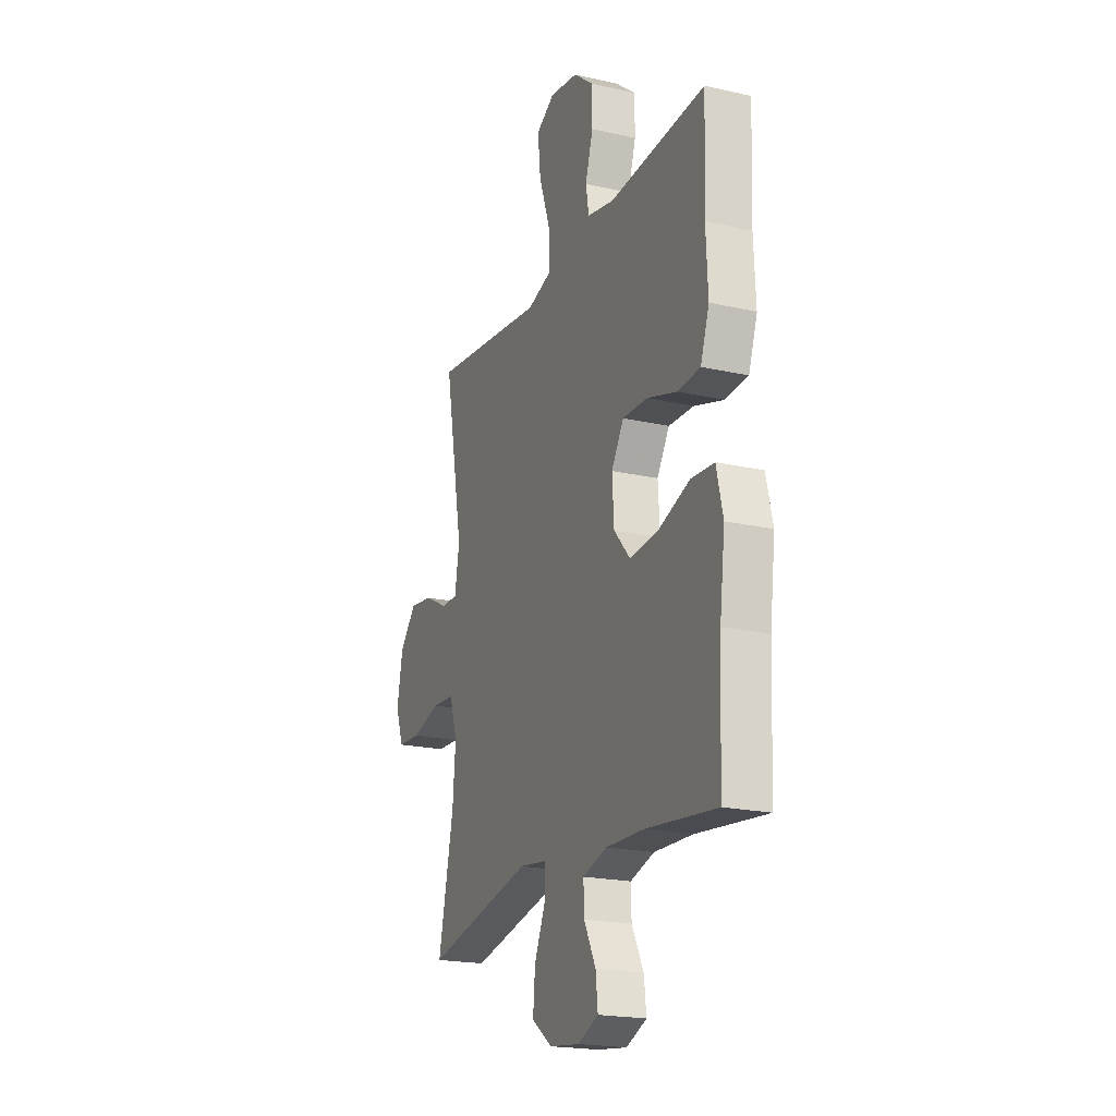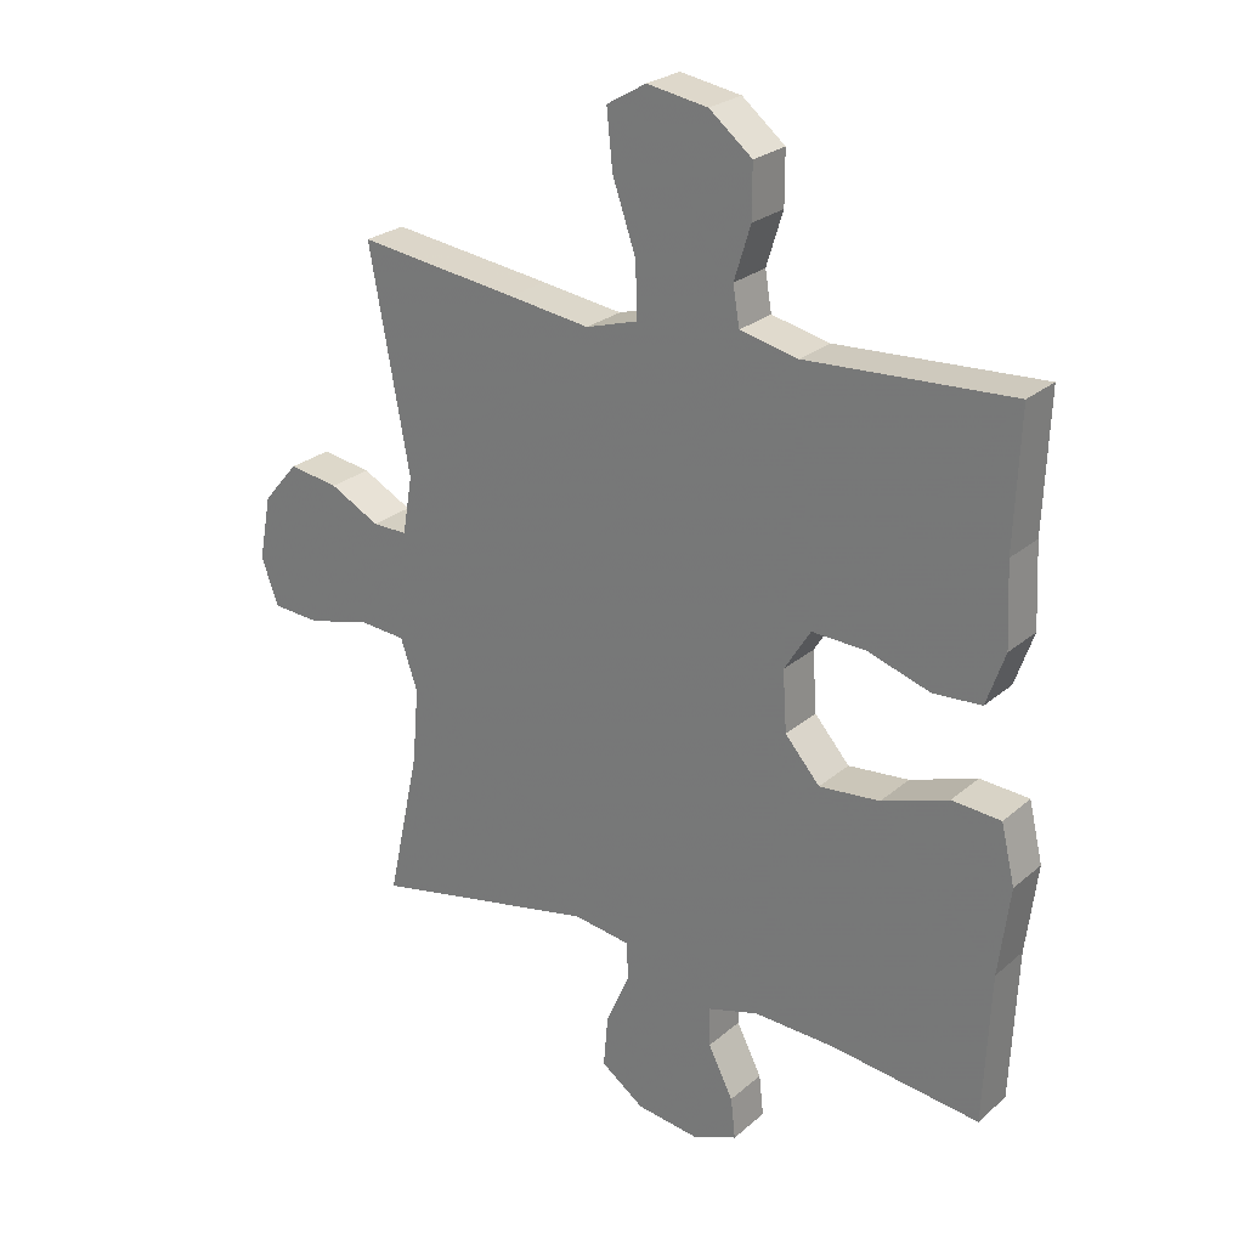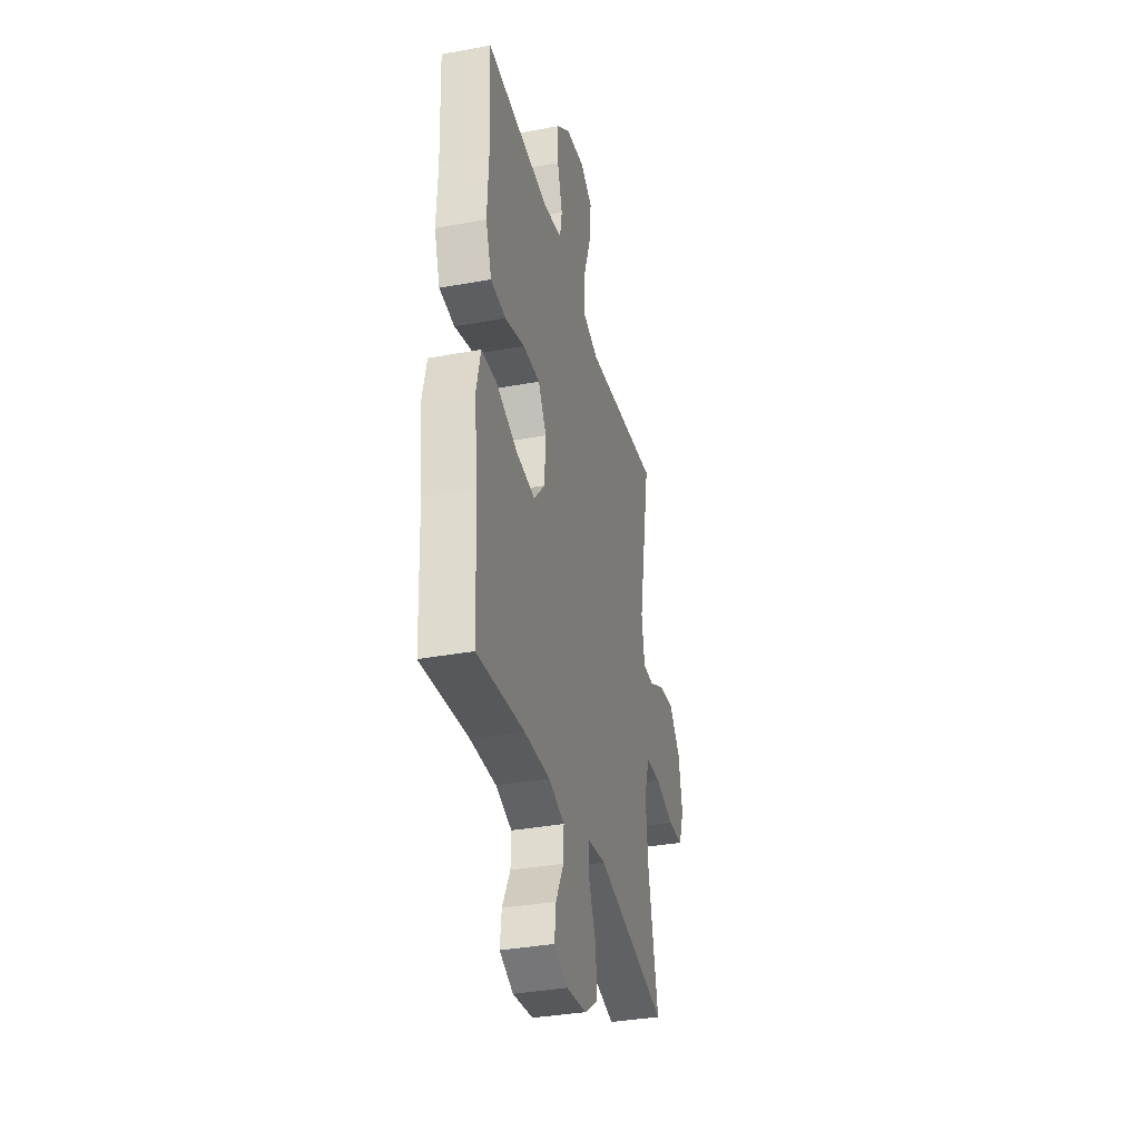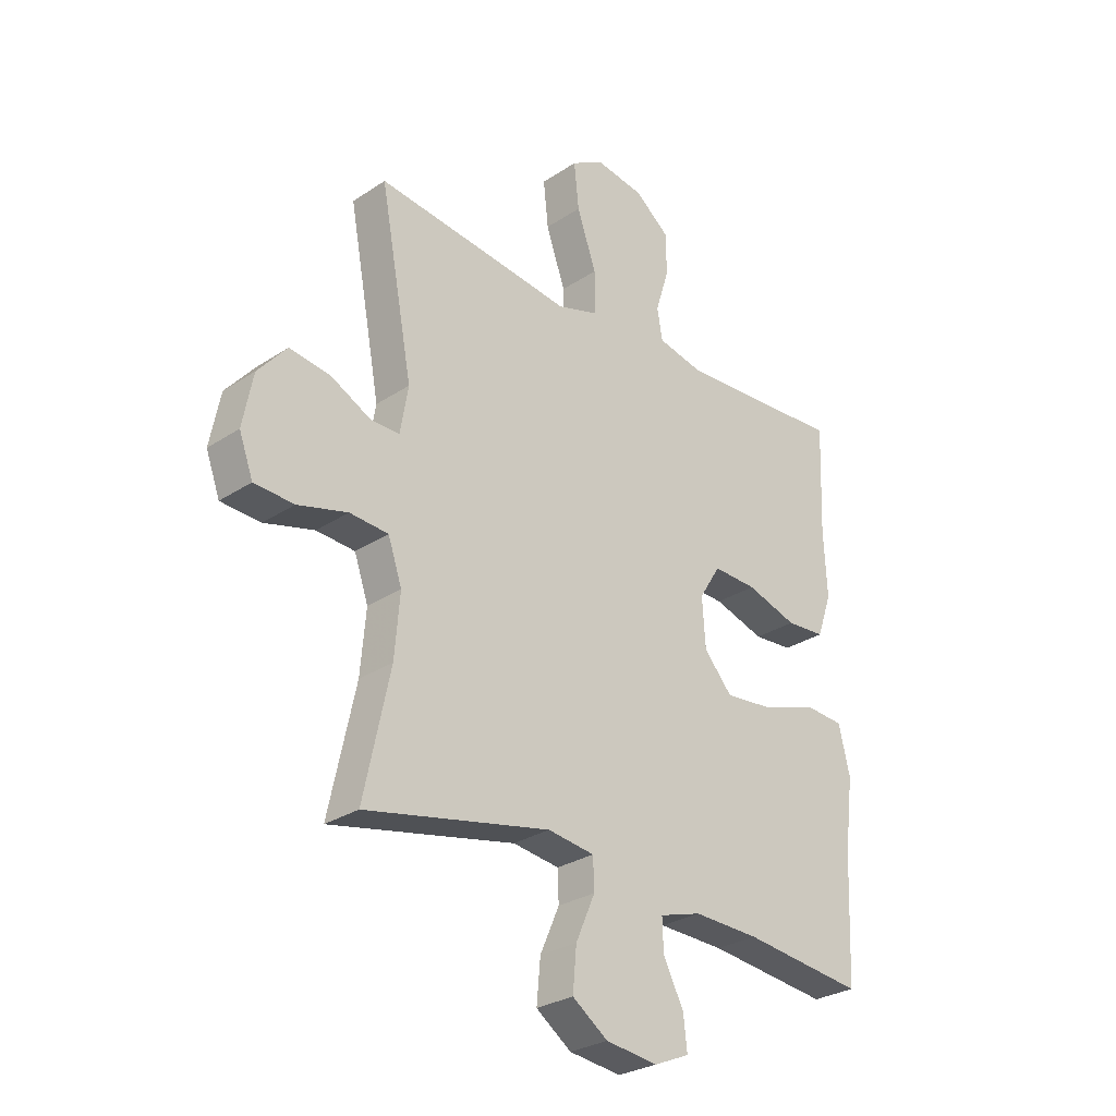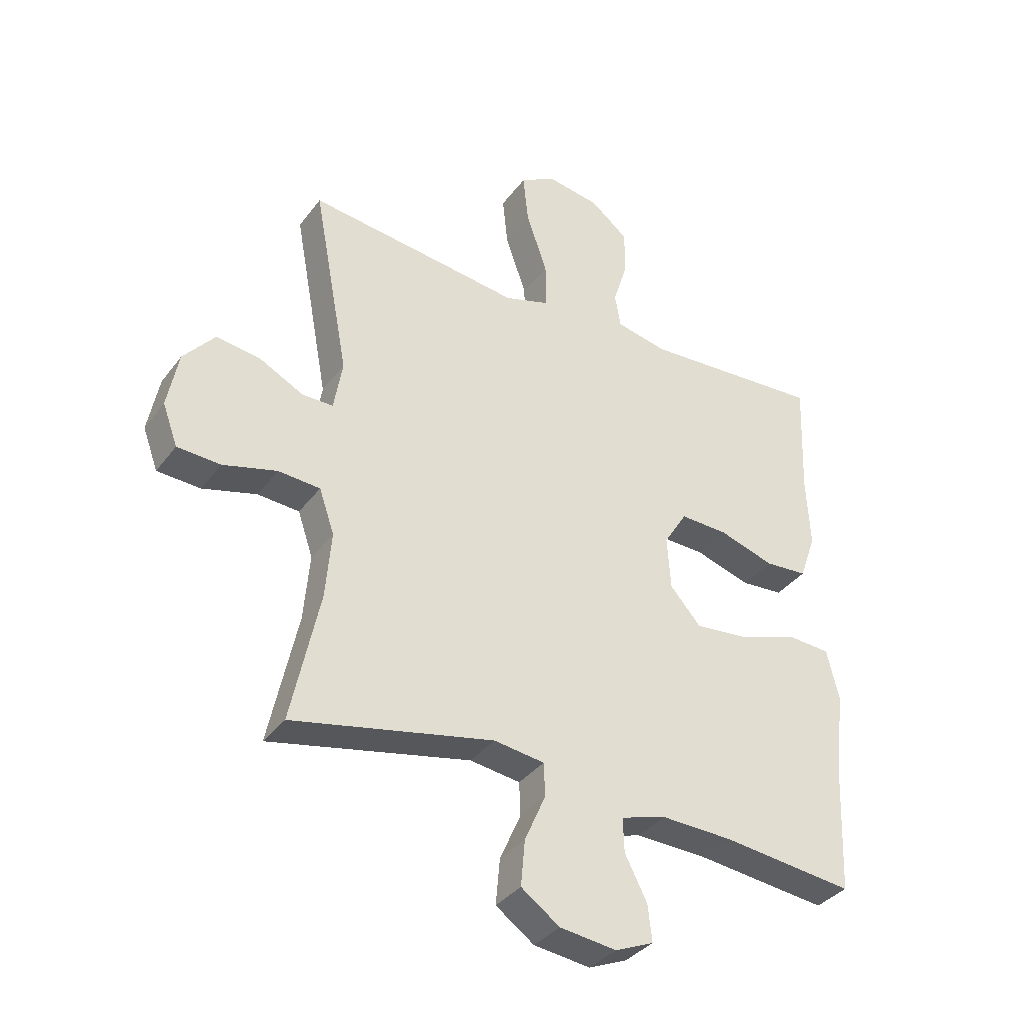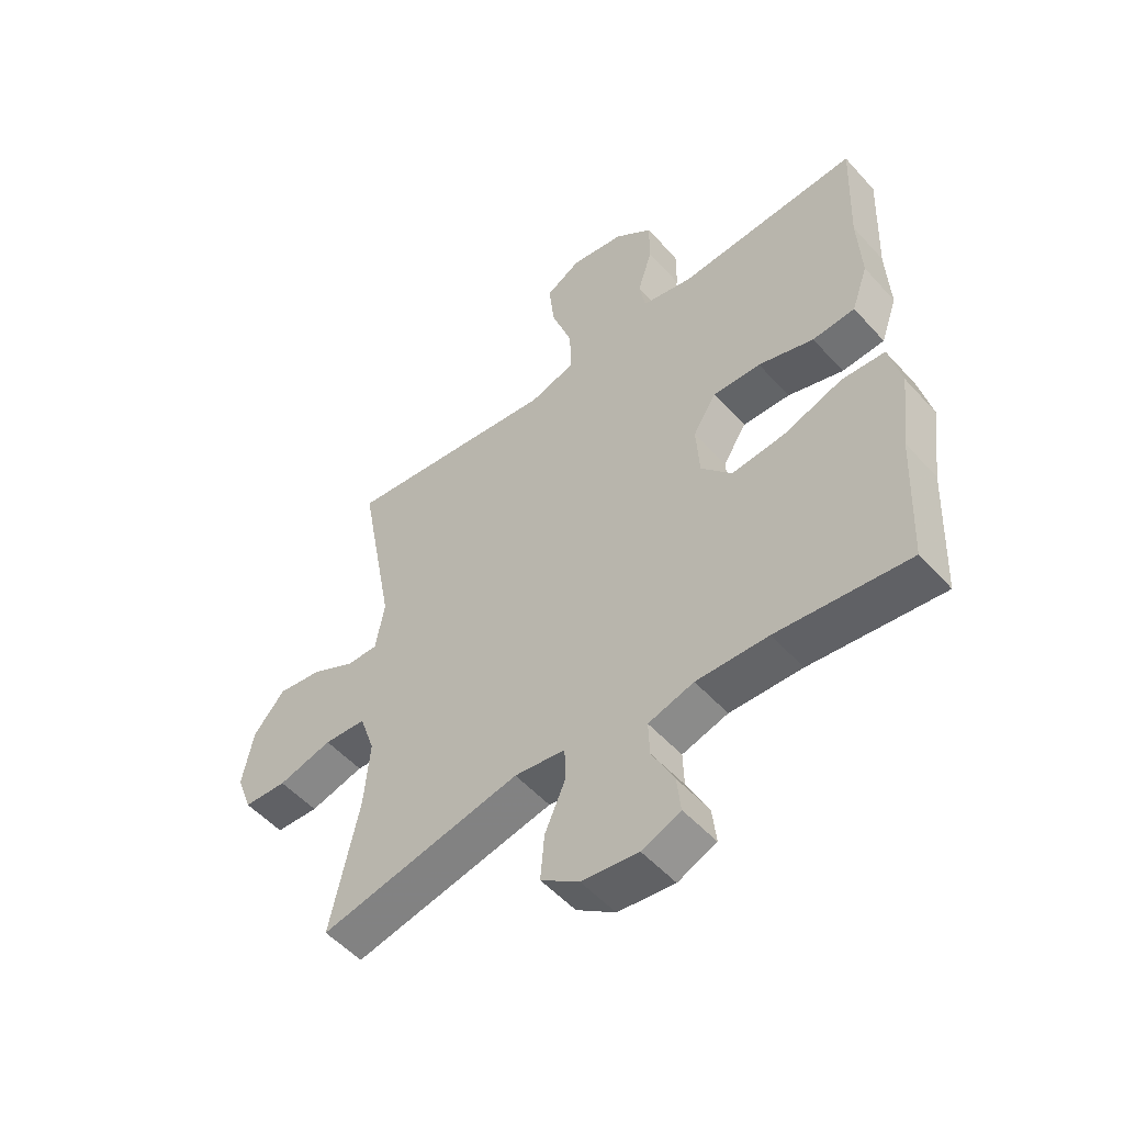
<metadata>
{"format":"obj","ext":"obj","renderer":"f3d","projection":"perspective","resolution":1024,"background":"white","views":[{"elev":-20.4,"azim":67.6,"up":"+Z"},{"elev":25.4,"azim":36.7,"up":"+Z"},{"elev":-35.2,"azim":103.8,"up":"+Z"},{"elev":-28.4,"azim":-45.1,"up":"+Z"},{"elev":-35.8,"azim":-31.7,"up":"+Z"},{"elev":-52.6,"azim":40.7,"up":"+Z"}]}
</metadata>
<code>
v 0.5 0.07 0.5
v 0.492 0.07 0.299
v 0.498 0.07 0.177
v 0.47 0.07 0.097
v 0.397 0.07 0.092
v 0.302 0.07 0.122
v 0.22 0.07 0.125
v 0.18 0.07 0.061
v 0.186 0.07 -0.03
v 0.239 0.07 -0.09
v 0.331 0.07 -0.081
v 0.432 0.07 -0.046
v 0.506 0.07 -0.051
v 0.527 0.07 -0.139
v 0.51 0.07 -0.273
v 0.5 0.07 -0.5
v 0.274 0.07 -0.474
v 0.151 0.07 -0.47
v 0.073 0.07 -0.493
v 0.075 0.07 -0.552
v 0.113 0.07 -0.626
v 0.12 0.07 -0.688
v 0.054 0.07 -0.716
v -0.043 0.07 -0.704
v -0.109 0.07 -0.657
v -0.102 0.07 -0.579
v -0.066 0.07 -0.497
v -0.068 0.07 -0.44
v -0.155 0.07 -0.428
v -0.5 0.07 -0.5
v -0.451 0.07 -0.273
v -0.441 0.07 -0.158
v -0.467 0.07 -0.082
v -0.539 0.07 -0.077
v -0.632 0.07 -0.102
v -0.706 0.07 -0.098
v -0.732 0.07 -0.027
v -0.713 0.07 0.071
v -0.659 0.07 0.134
v -0.583 0.07 0.123
v -0.507 0.07 0.084
v -0.454 0.07 0.084
v -0.439 0.07 0.171
v -0.5 0.07 0.5
v -0.256 0.07 0.47
v -0.132 0.07 0.454
v -0.054 0.07 0.478
v -0.055 0.07 0.558
v -0.091 0.07 0.662
v -0.1 0.07 0.748
v -0.04 0.07 0.783
v 0.052 0.07 0.768
v 0.117 0.07 0.716
v 0.117 0.07 0.638
v 0.092 0.07 0.558
v 0.102 0.07 0.5
v 0.19 0.07 0.481
v 0.5 0 0.5
v 0.492 0 0.299
v 0.498 0 0.177
v 0.47 0 0.097
v 0.397 0 0.092
v 0.302 0 0.122
v 0.22 0 0.125
v 0.18 0 0.061
v 0.186 0 -0.03
v 0.239 0 -0.09
v 0.331 0 -0.081
v 0.432 0 -0.046
v 0.506 0 -0.051
v 0.527 0 -0.139
v 0.51 0 -0.273
v 0.5 0 -0.5
v 0.274 0 -0.474
v 0.151 0 -0.47
v 0.073 0 -0.493
v 0.075 0 -0.552
v 0.113 0 -0.626
v 0.12 0 -0.688
v 0.054 0 -0.716
v -0.043 0 -0.704
v -0.109 0 -0.657
v -0.102 0 -0.579
v -0.066 0 -0.497
v -0.068 0 -0.44
v -0.155 0 -0.428
v -0.5 0 -0.5
v -0.451 0 -0.273
v -0.441 0 -0.158
v -0.467 0 -0.082
v -0.539 0 -0.077
v -0.632 0 -0.102
v -0.706 0 -0.098
v -0.732 0 -0.027
v -0.713 0 0.071
v -0.659 0 0.134
v -0.583 0 0.123
v -0.507 0 0.084
v -0.454 0 0.084
v -0.439 0 0.171
v -0.5 0 0.5
v -0.256 0 0.47
v -0.132 0 0.454
v -0.054 0 0.478
v -0.055 0 0.558
v -0.091 0 0.662
v -0.1 0 0.748
v -0.04 0 0.783
v 0.052 0 0.768
v 0.117 0 0.716
v 0.117 0 0.638
v 0.092 0 0.558
v 0.102 0 0.5
v 0.19 0 0.481
f 52 53 54 55
f 52 55 56
f 51 52 56
f 48 49 50 51
f 47 48 51 56
f 46 47 56 57
f 43 44 45 46
f 42 43 46 57
f 38 39 40 41
f 38 41 42
f 37 38 42
f 34 35 36 37
f 33 34 37 42
f 32 33 42 57
f 29 30 31
f 28 29 31 32
f 24 25 26 27
f 24 27 28
f 23 24 28
f 20 21 22 23
f 19 20 23 28
f 18 19 28 32
f 15 16 17
f 11 12 13 14
f 10 11 14 15
f 3 4 5 6
f 2 3 6 7
f 1 2 7
f 57 1 7
f 32 57 7 8
f 18 32 8 9
f 10 15 17 18
f 9 10 18
f 112 111 110 109
f 113 112 109
f 113 109 108
f 108 107 106 105
f 113 108 105 104
f 114 113 104 103
f 103 102 101 100
f 114 103 100 99
f 98 97 96 95
f 99 98 95
f 99 95 94
f 94 93 92 91
f 99 94 91 90
f 114 99 90 89
f 88 87 86
f 89 88 86 85
f 84 83 82 81
f 85 84 81
f 85 81 80
f 80 79 78 77
f 85 80 77 76
f 89 85 76 75
f 74 73 72
f 71 70 69 68
f 72 71 68 67
f 63 62 61 60
f 64 63 60 59
f 64 59 58
f 64 58 114
f 65 64 114 89
f 66 65 89 75
f 75 74 72 67
f 75 67 66
f 1 58 59 2
f 2 59 60 3
f 3 60 61 4
f 4 61 62 5
f 5 62 63 6
f 6 63 64 7
f 7 64 65 8
f 8 65 66 9
f 9 66 67 10
f 10 67 68 11
f 11 68 69 12
f 12 69 70 13
f 13 70 71 14
f 14 71 72 15
f 15 72 73 16
f 16 73 74 17
f 17 74 75 18
f 18 75 76 19
f 19 76 77 20
f 20 77 78 21
f 21 78 79 22
f 22 79 80 23
f 23 80 81 24
f 24 81 82 25
f 25 82 83 26
f 26 83 84 27
f 27 84 85 28
f 28 85 86 29
f 29 86 87 30
f 30 87 88 31
f 31 88 89 32
f 32 89 90 33
f 33 90 91 34
f 34 91 92 35
f 35 92 93 36
f 36 93 94 37
f 37 94 95 38
f 38 95 96 39
f 39 96 97 40
f 40 97 98 41
f 41 98 99 42
f 42 99 100 43
f 43 100 101 44
f 44 101 102 45
f 45 102 103 46
f 46 103 104 47
f 47 104 105 48
f 48 105 106 49
f 49 106 107 50
f 50 107 108 51
f 51 108 109 52
f 52 109 110 53
f 53 110 111 54
f 54 111 112 55
f 55 112 113 56
f 56 113 114 57
f 57 114 58 1

</code>
